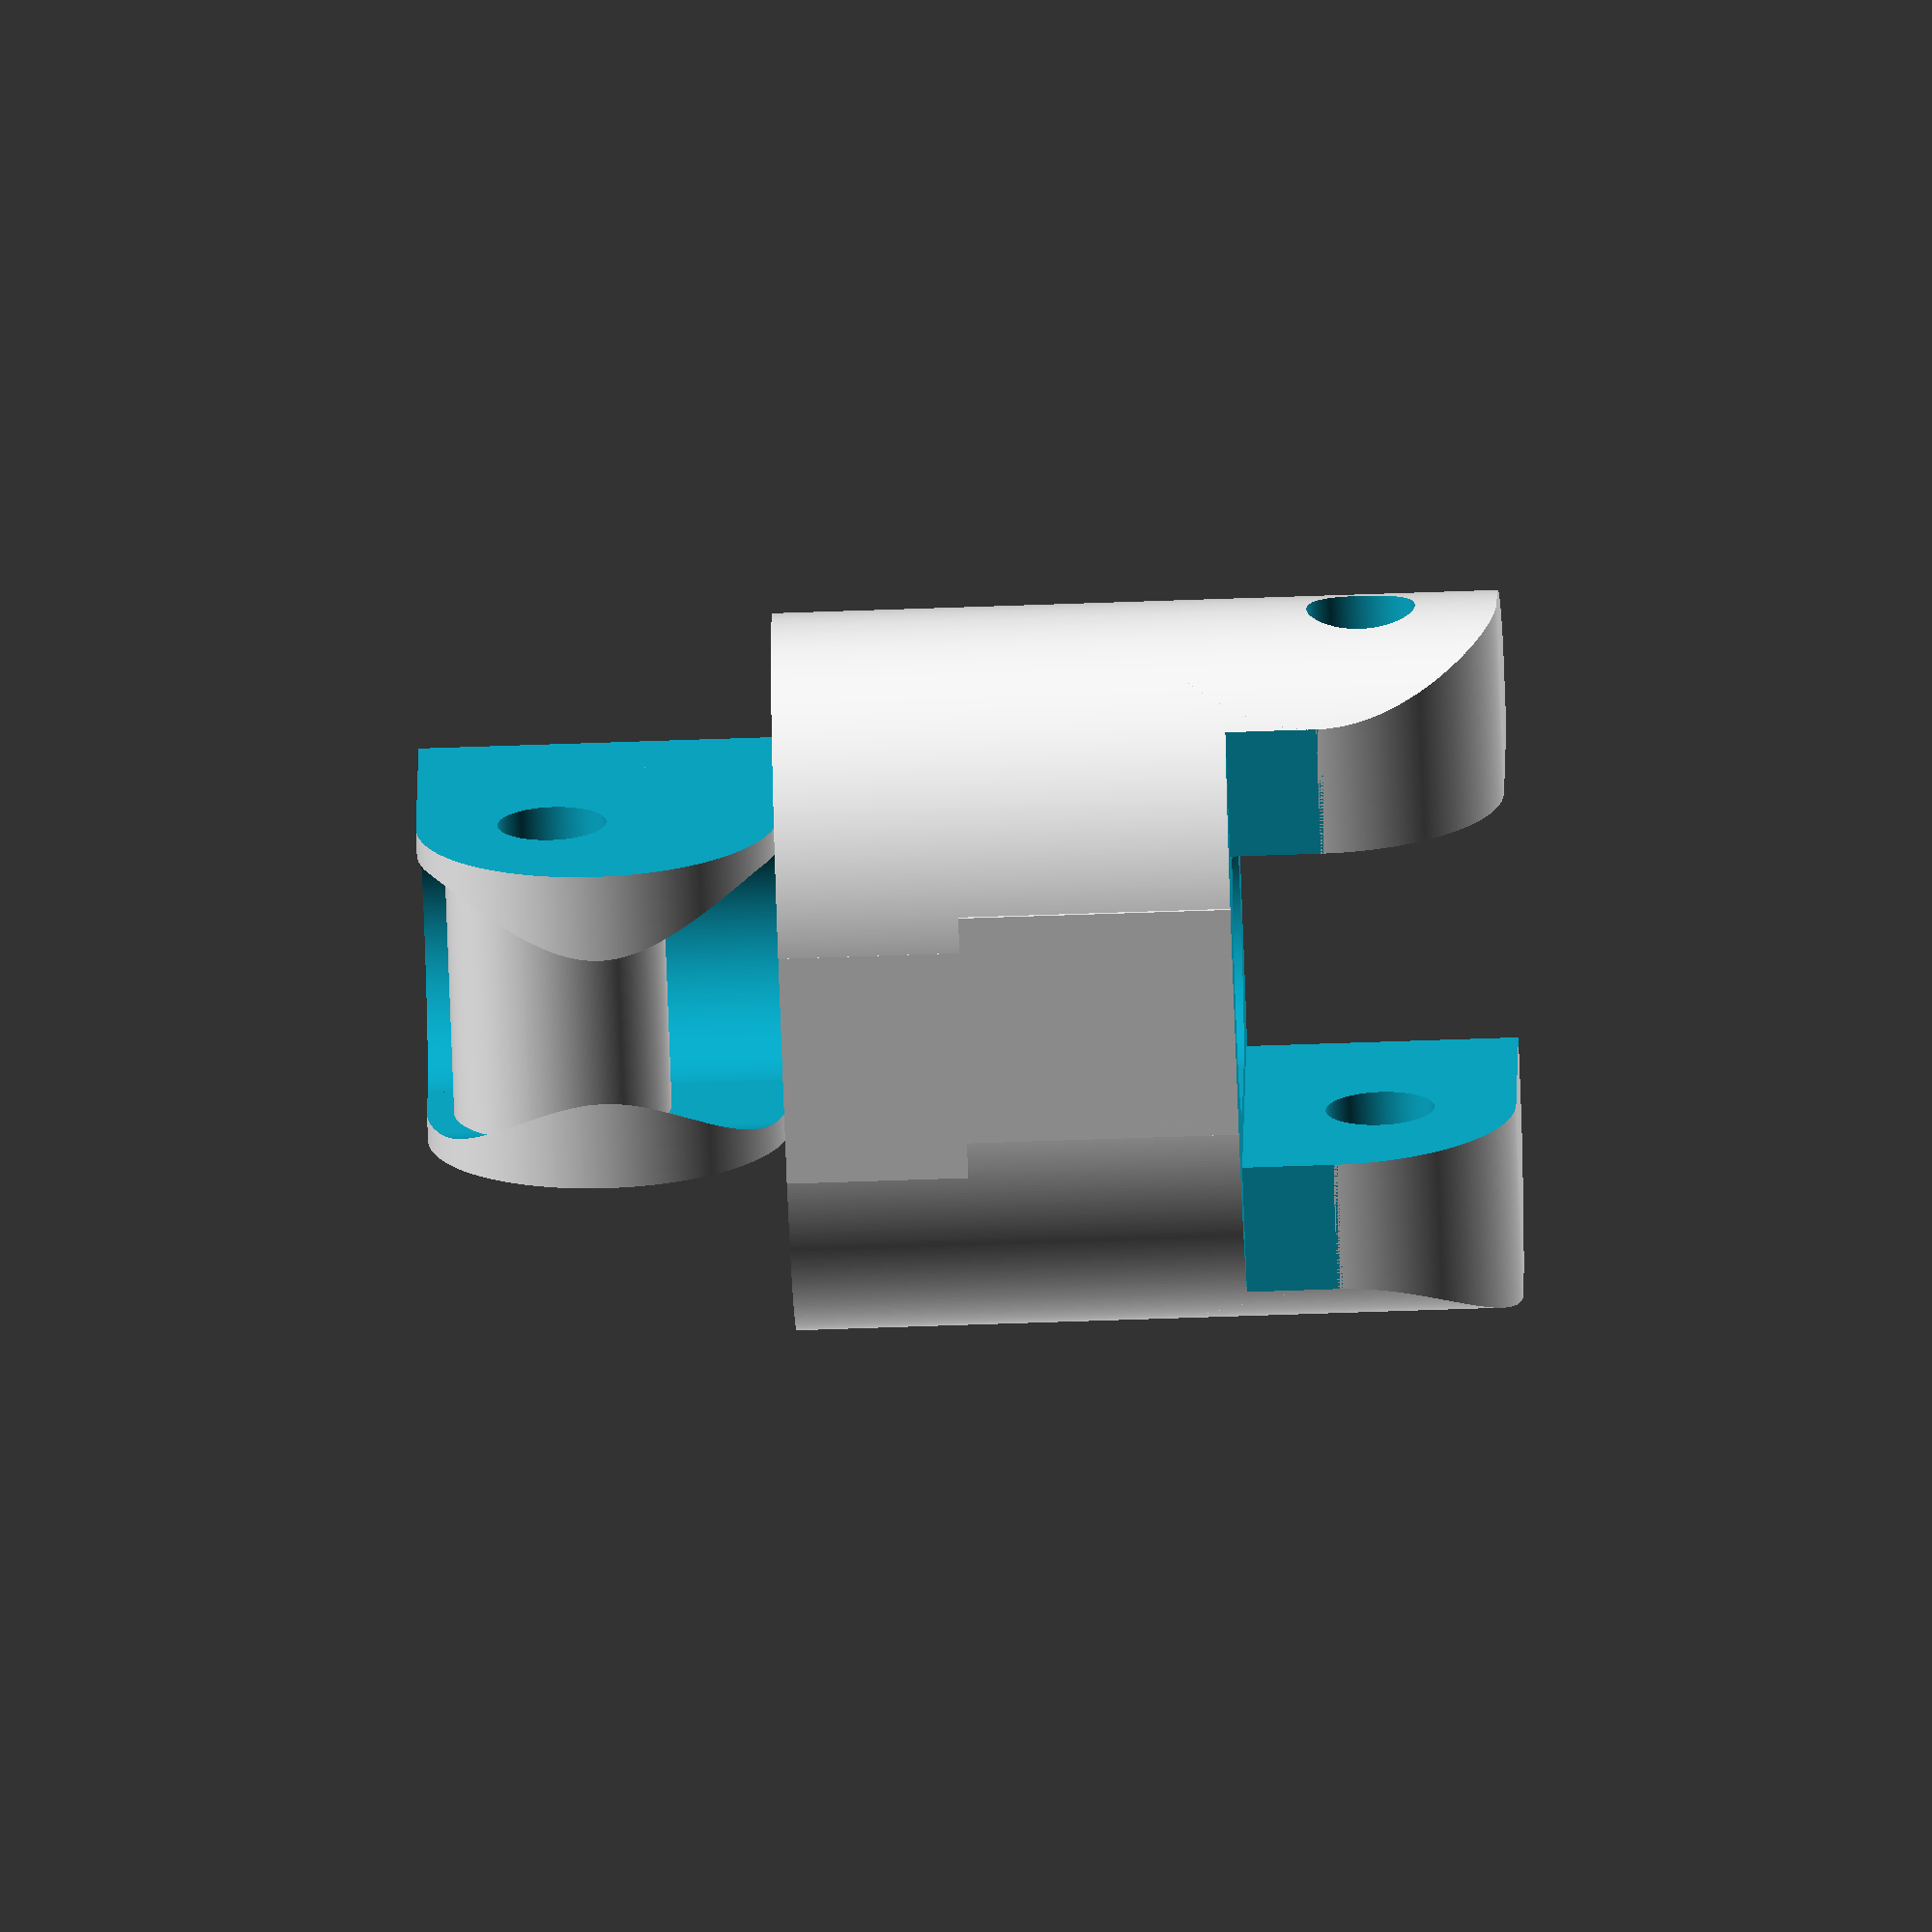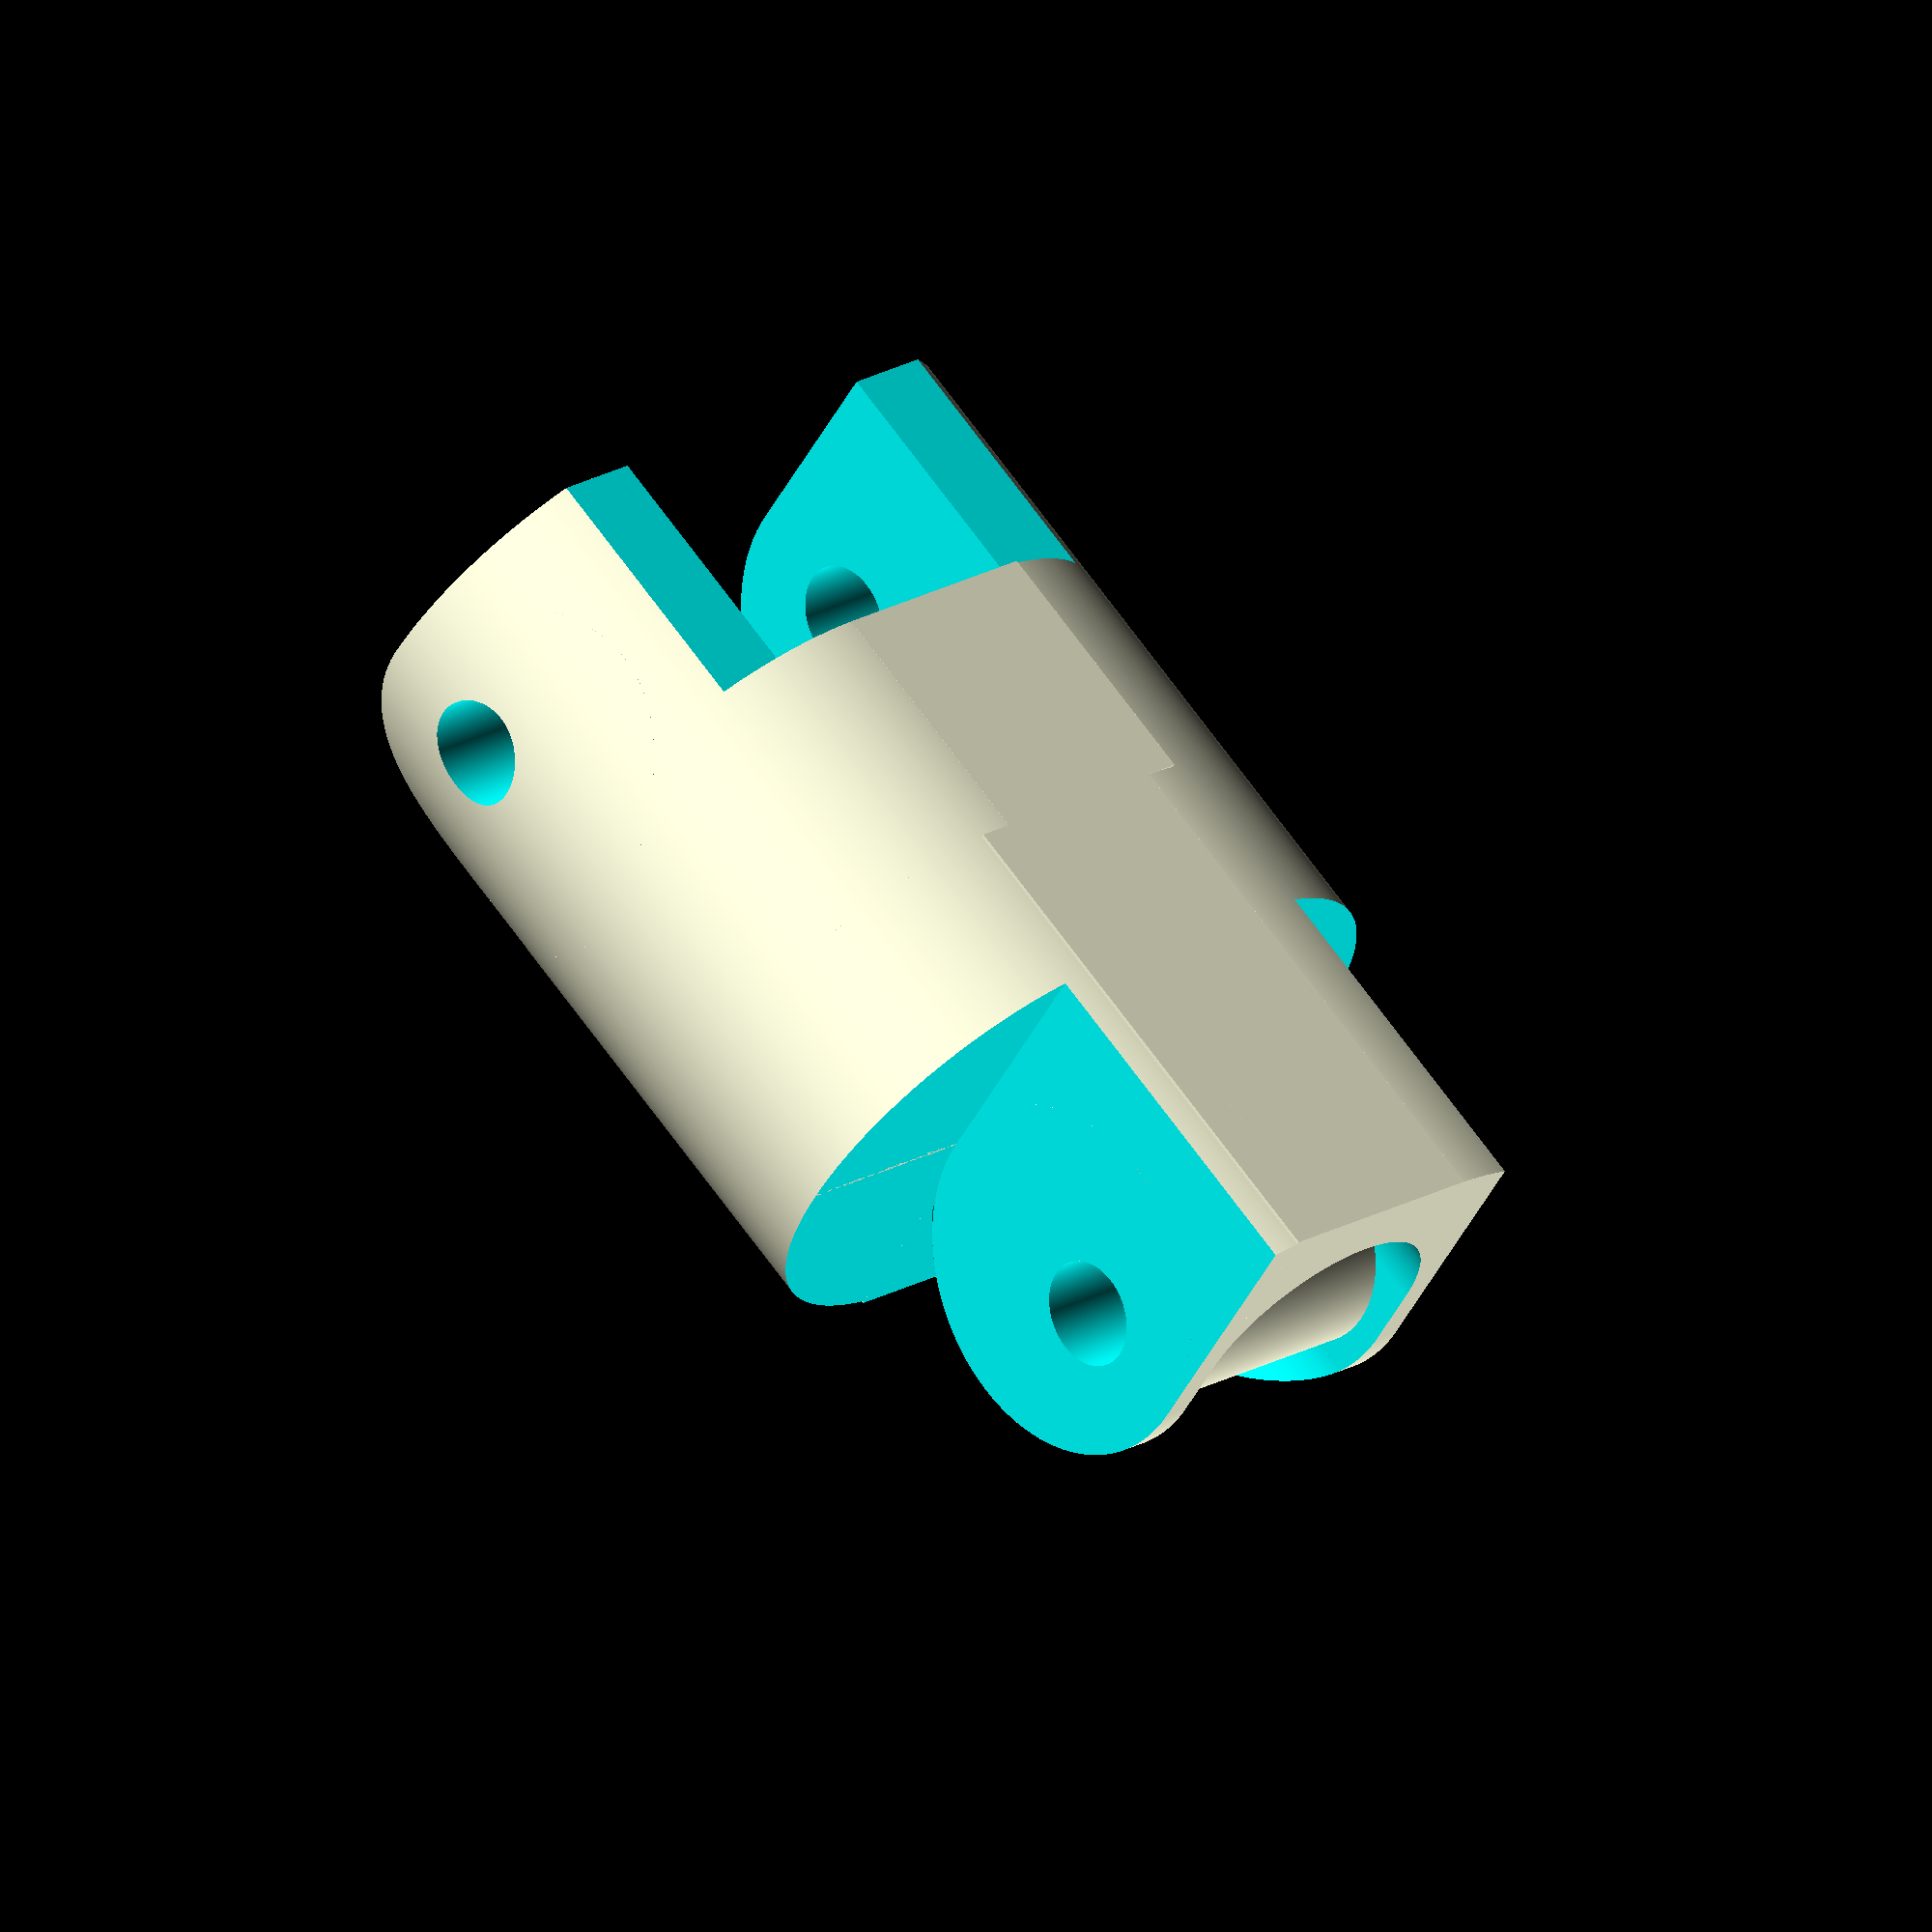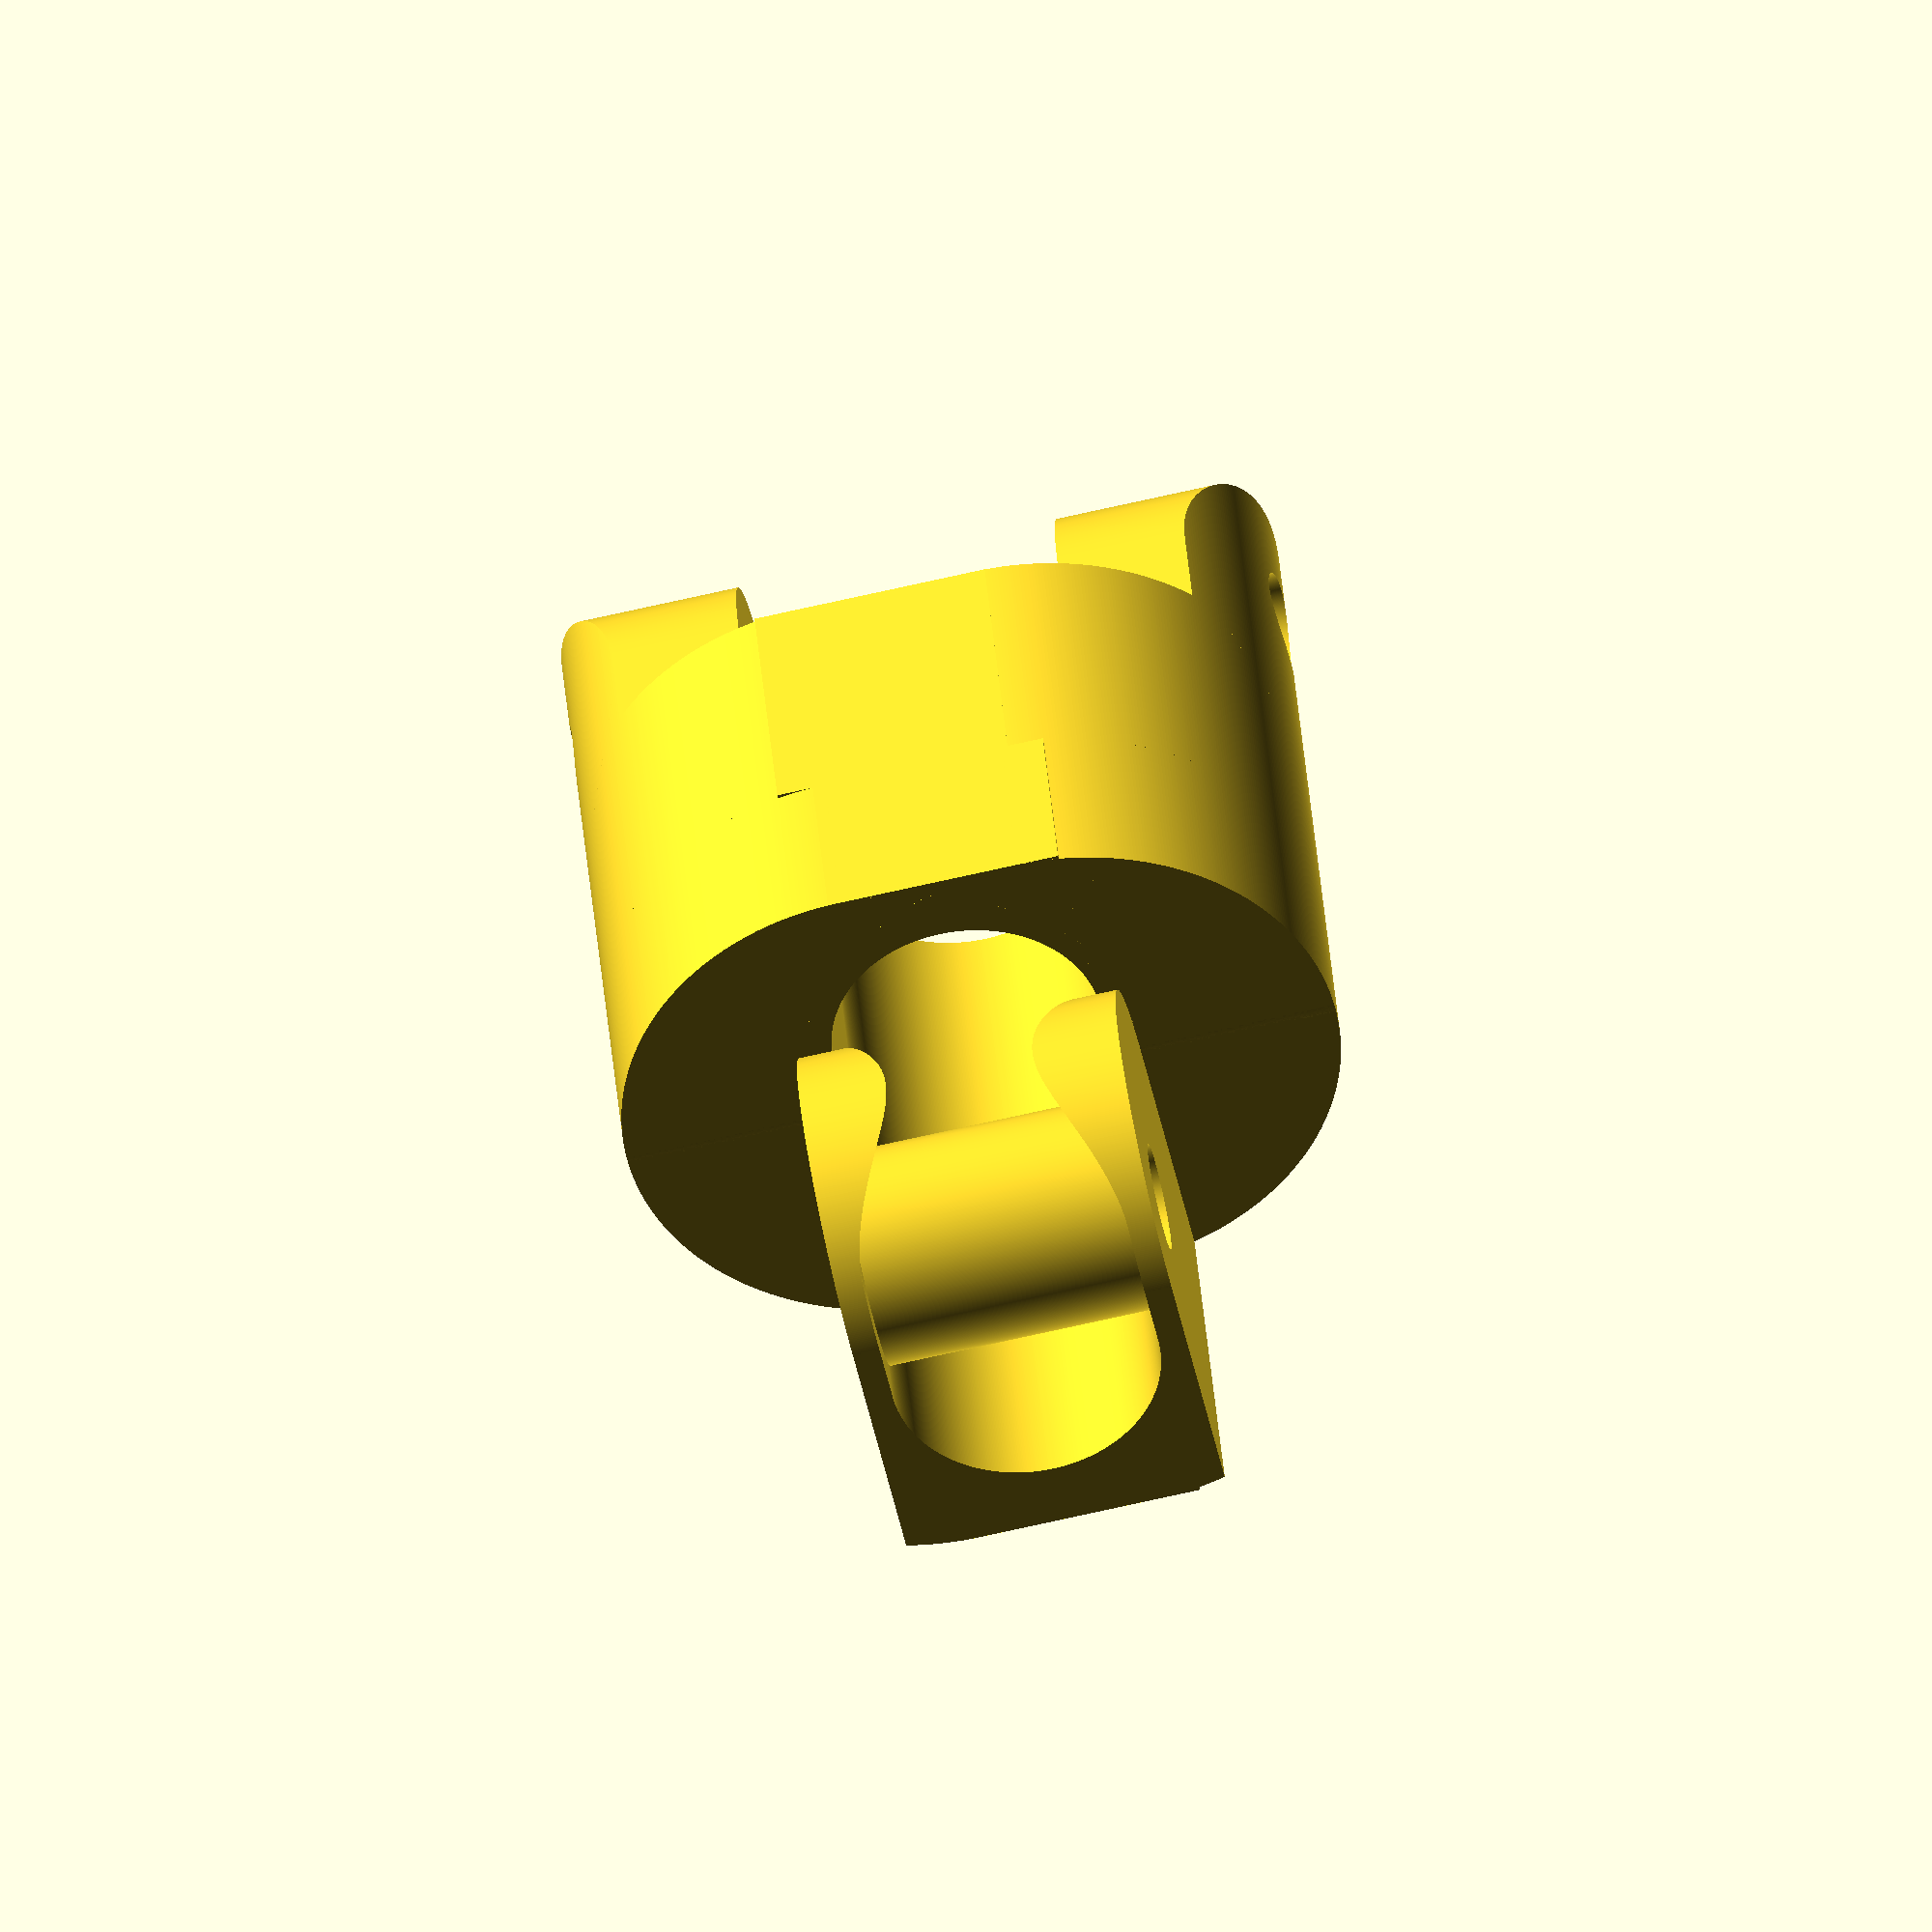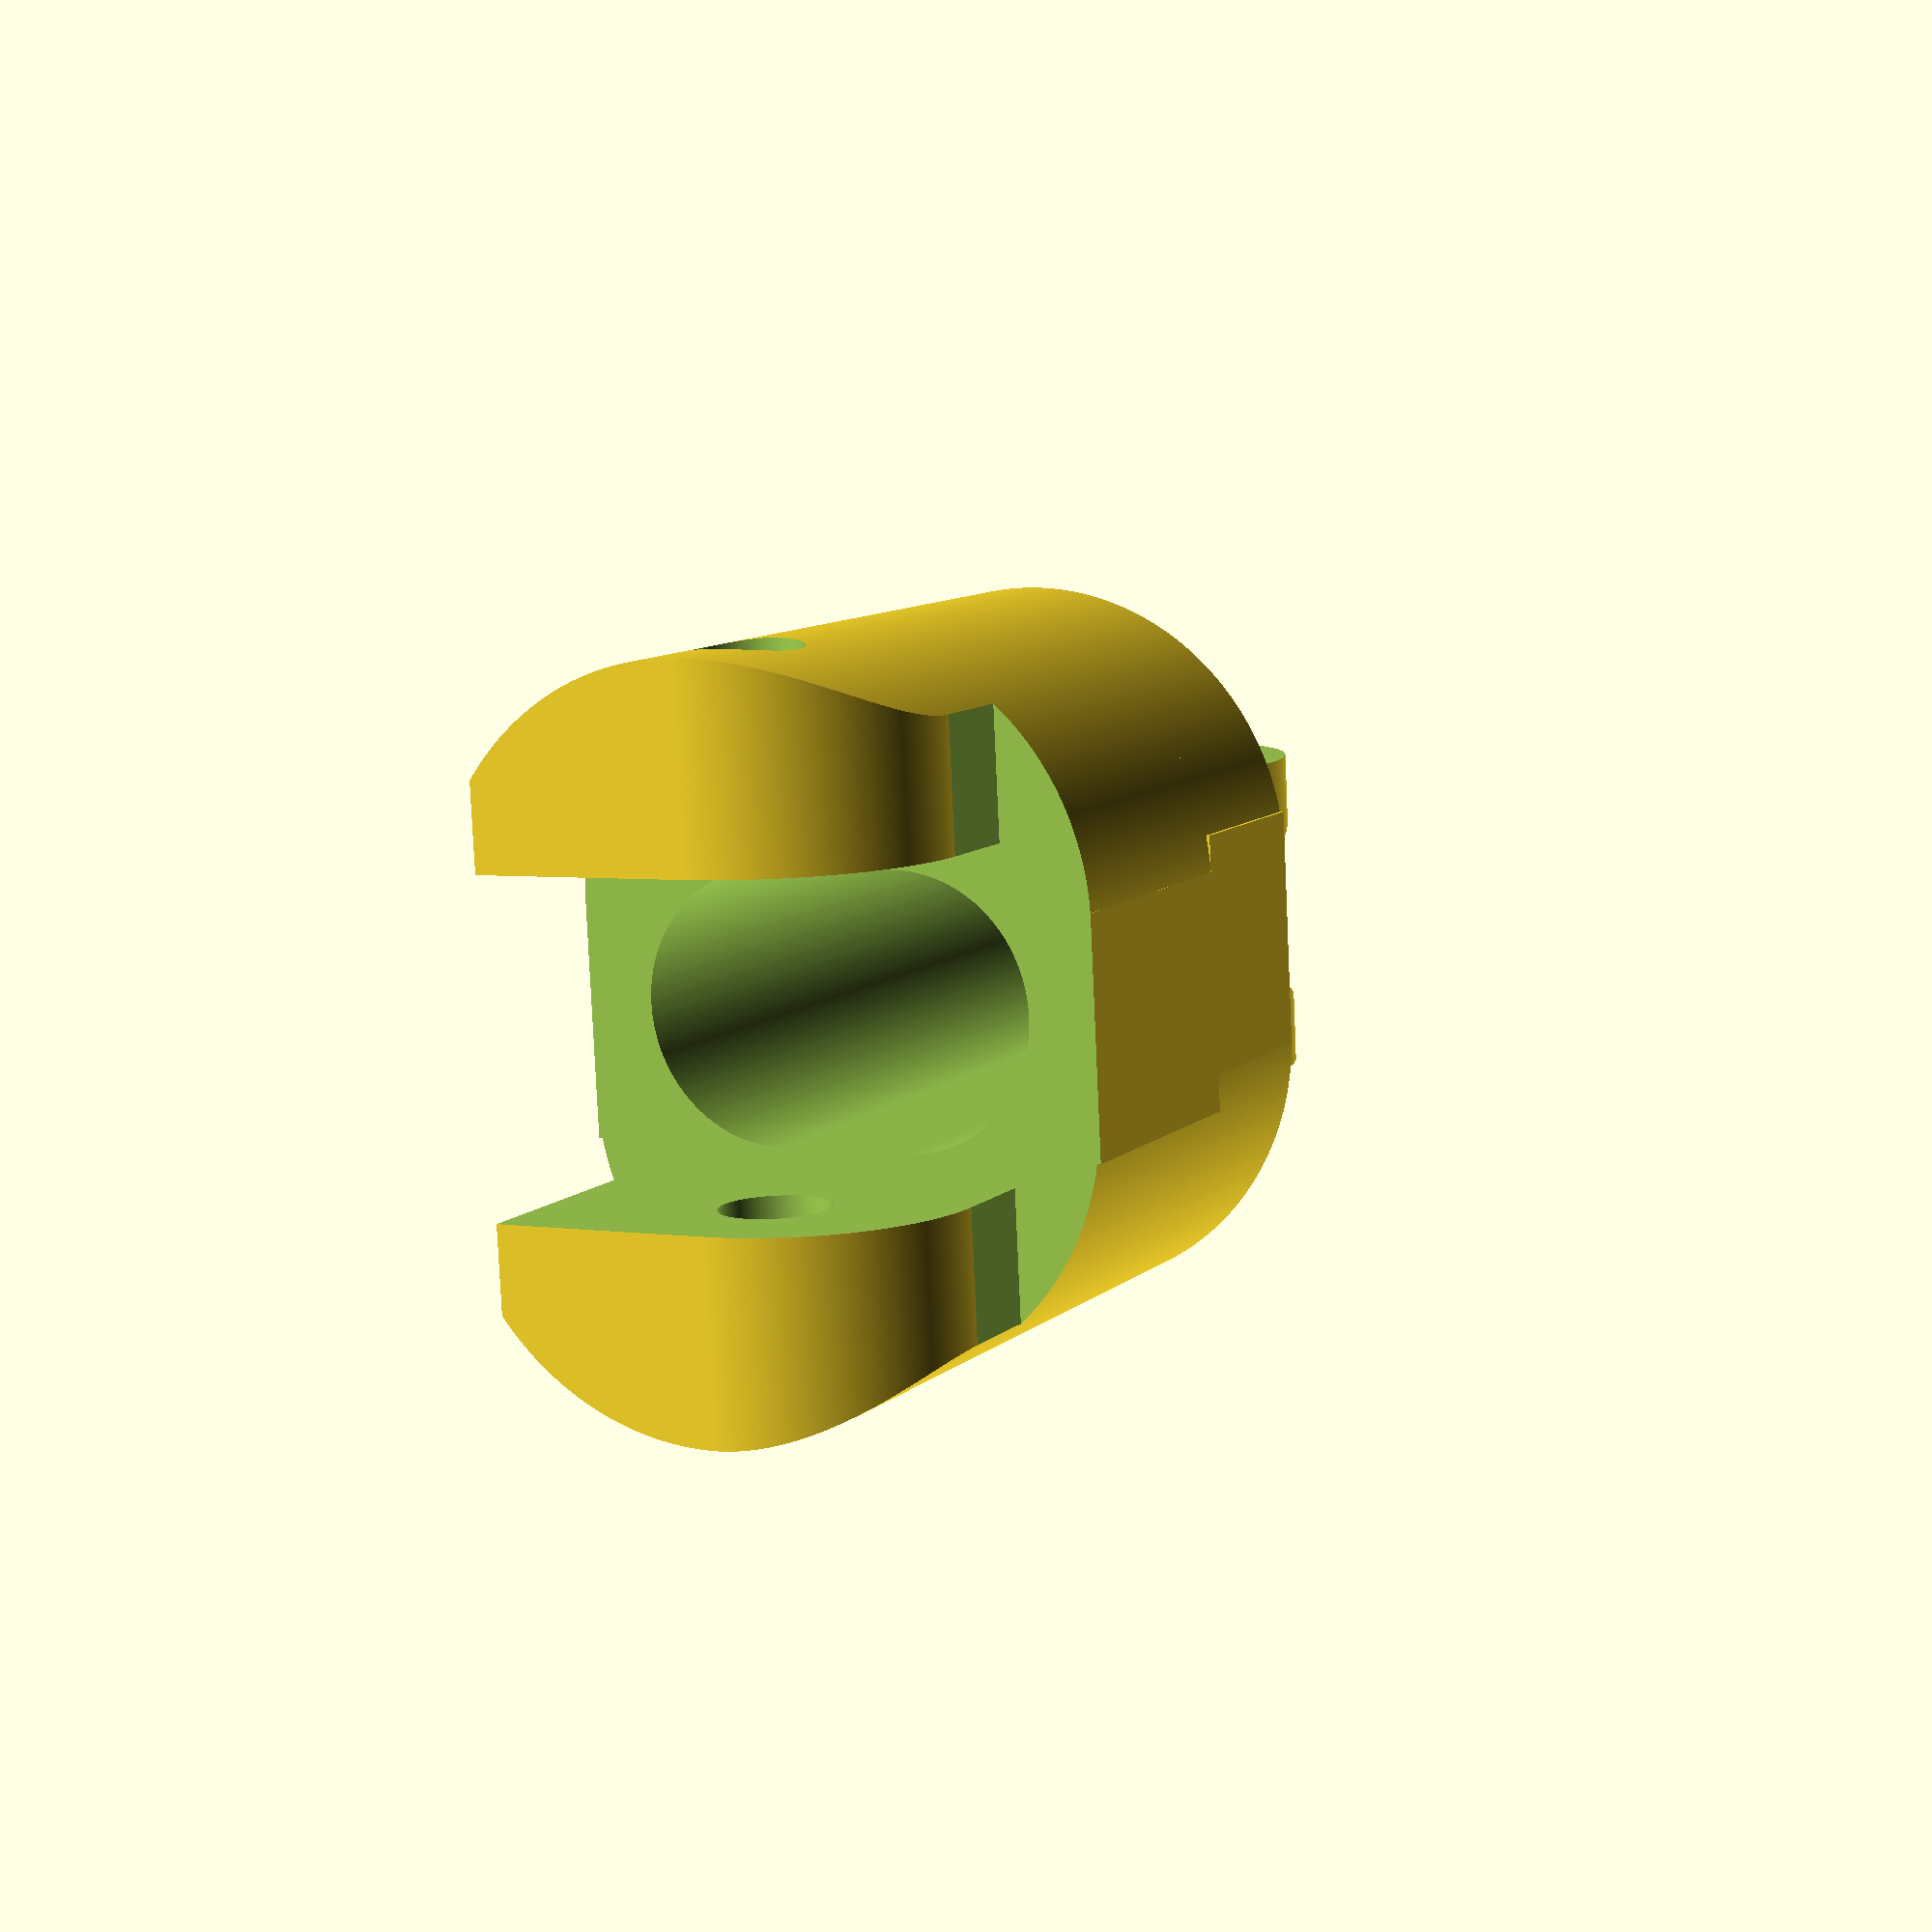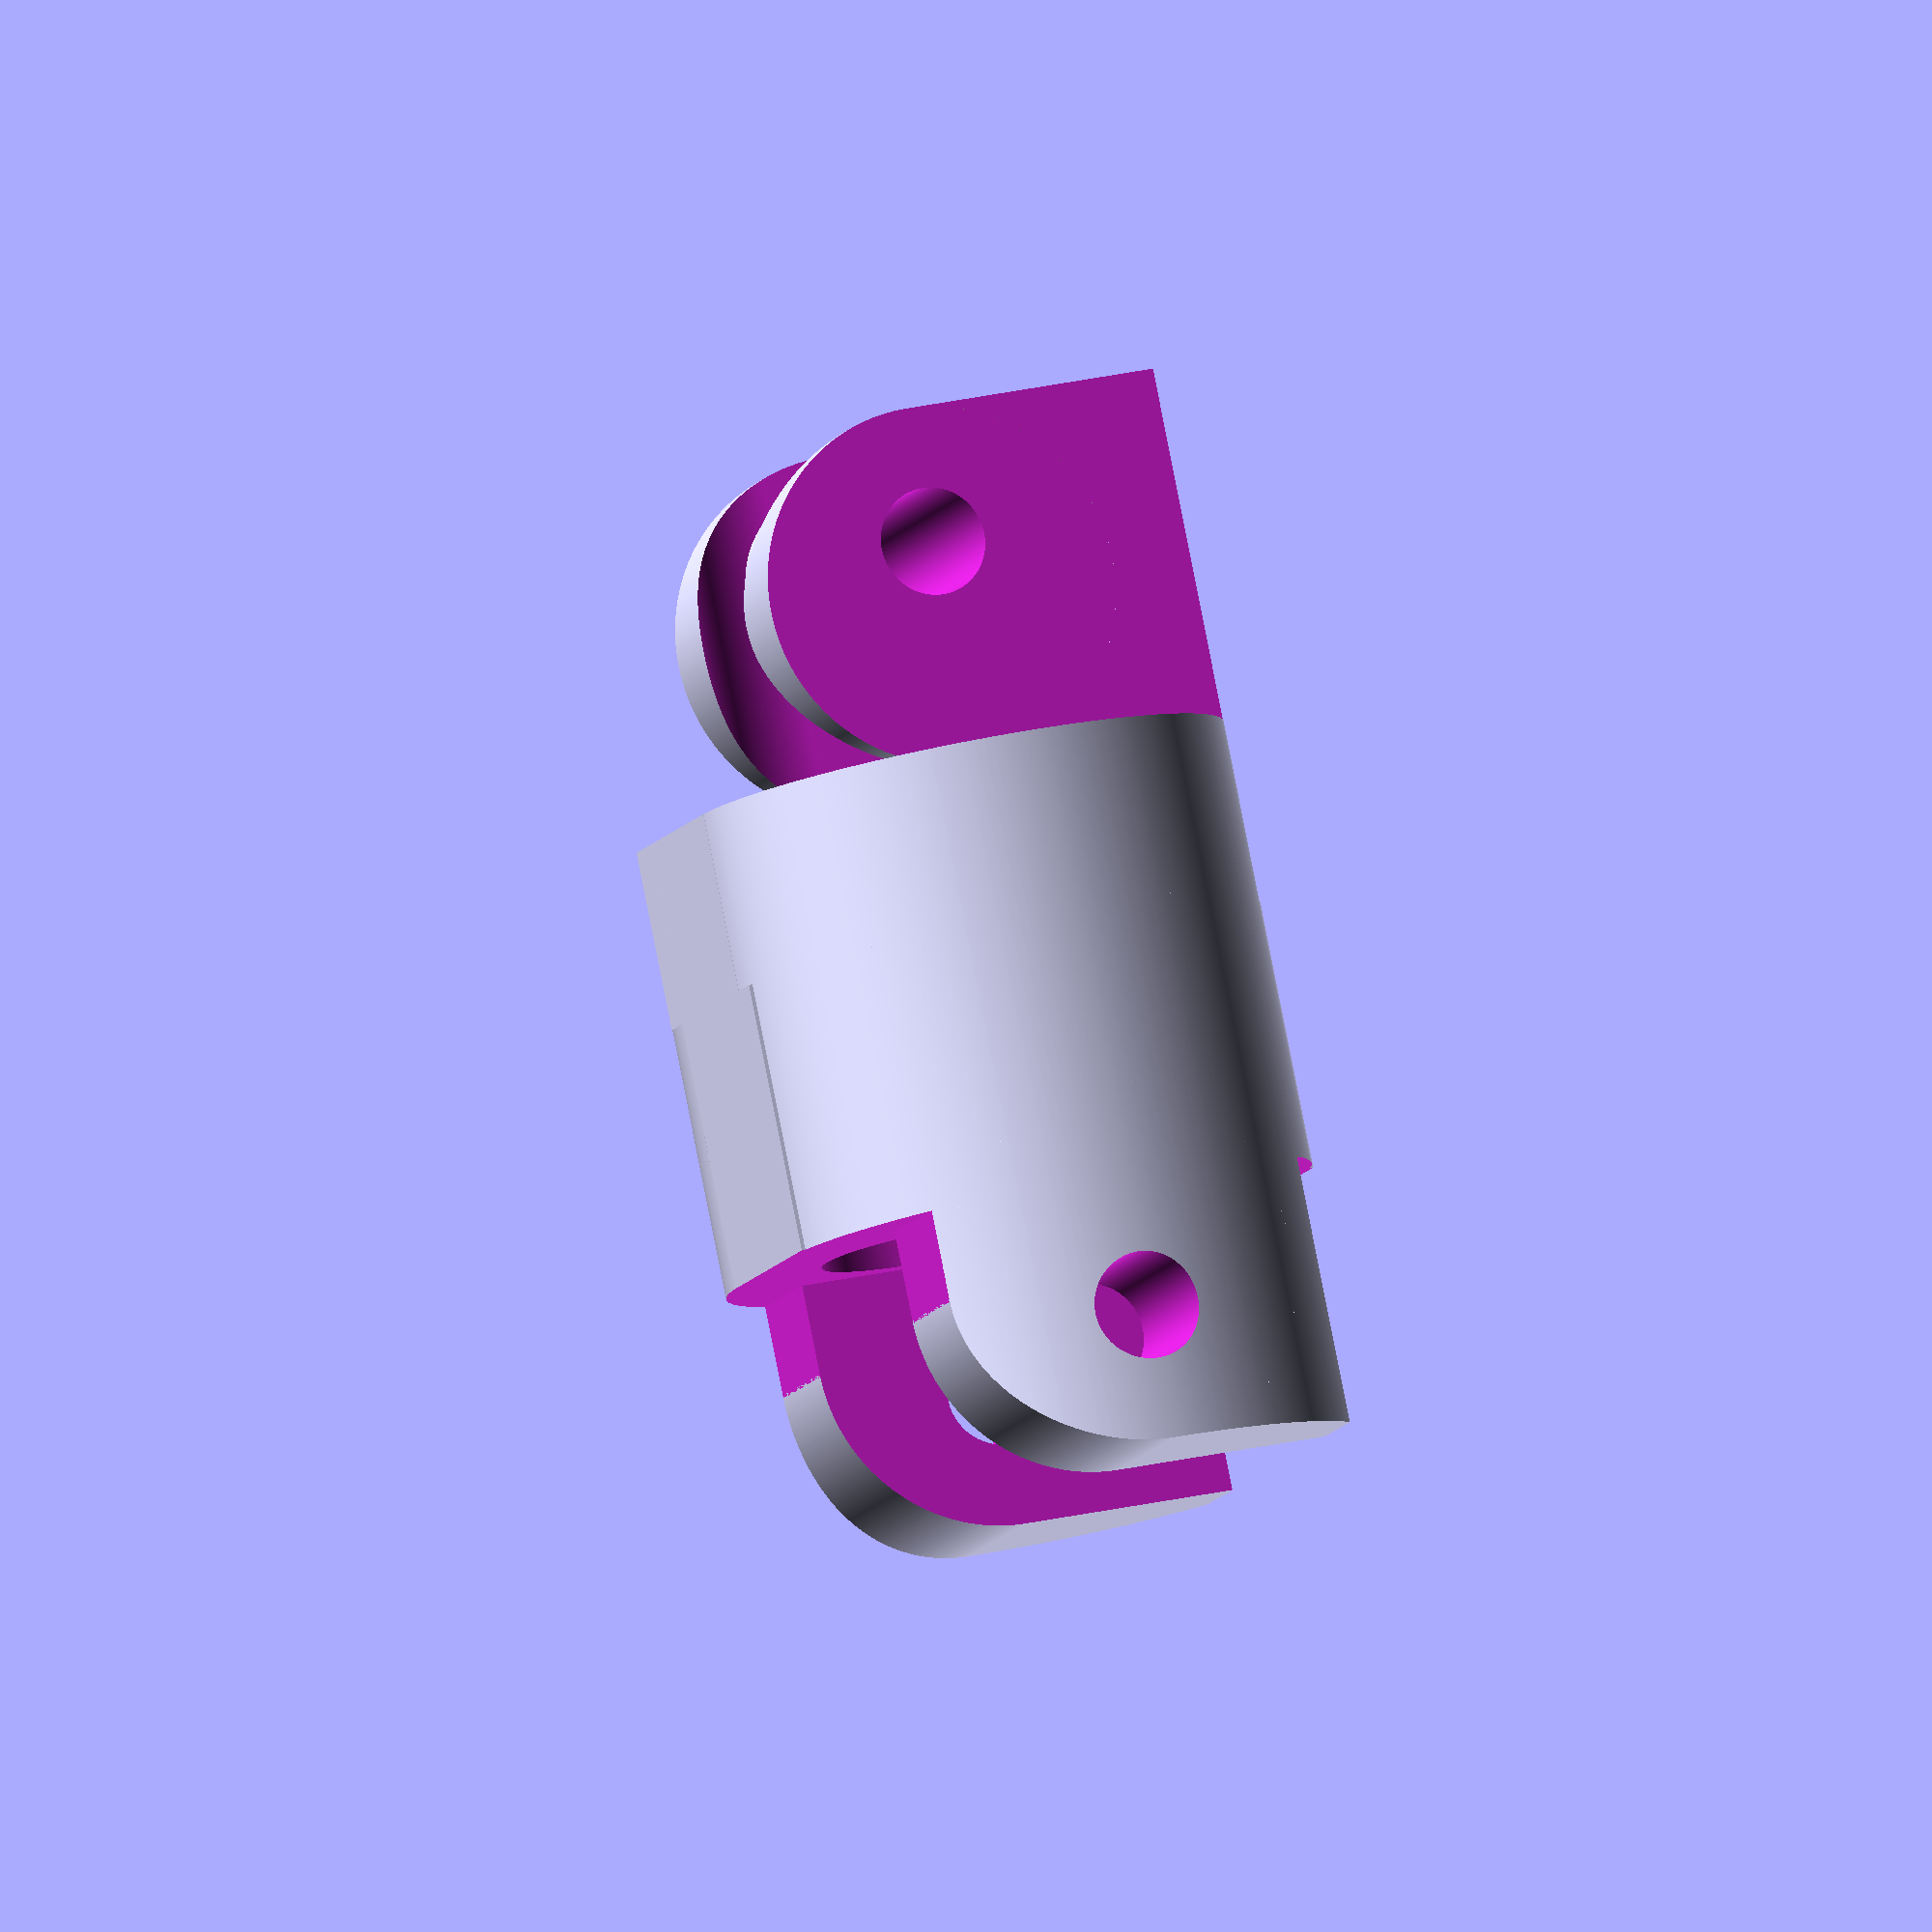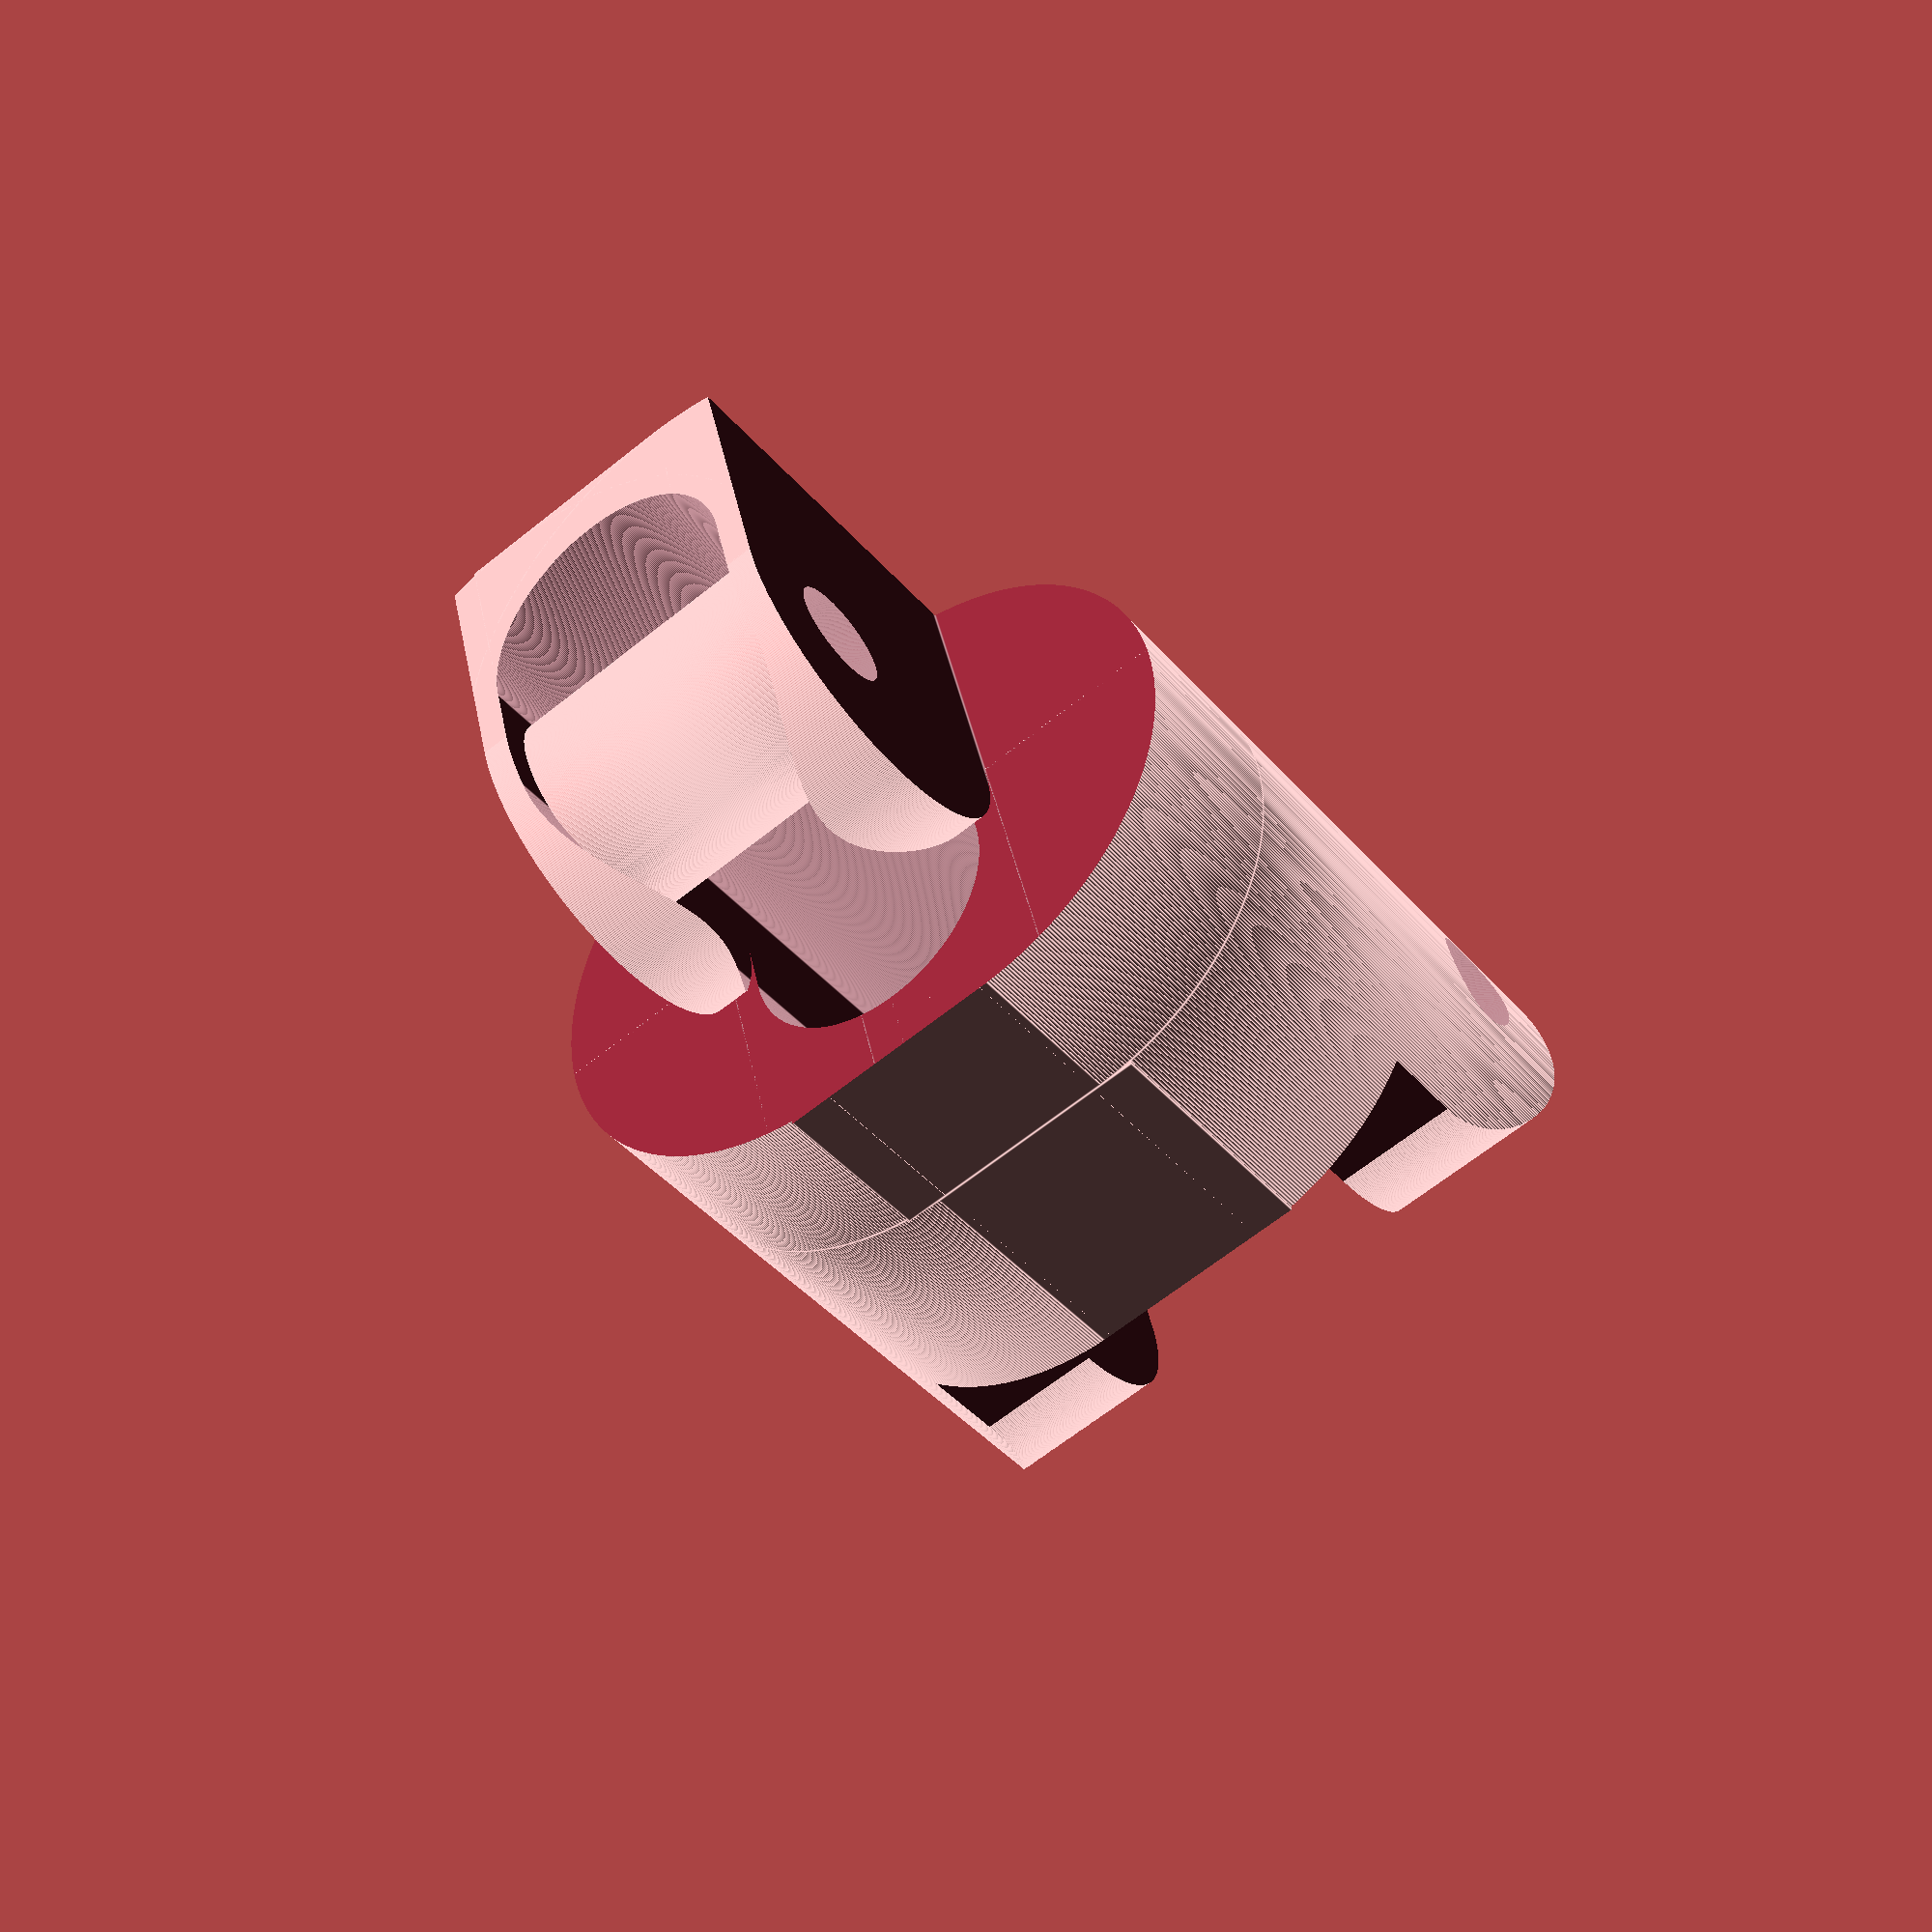
<openscad>
// File name: indexMiddlePhalanges.scad
// Meta bionic
// Created and maintained by Felix Raduica
// github.com/felixraduica/meta-bionic

height = 30;
diameter = 15;
faceNumber = 560;
hole = 3;
module indexMiddleBone(){
difference(){
difference(){
        // Base sshape
        union(){
            translate([diameter/6, 0, 0])
            cylinder(h = height/2, d = diameter, center=false, $fn=faceNumber);
            translate([-diameter/6, 0, 0])
            cylinder(h = height/2, d = diameter, center=false, $fn=faceNumber);
            translate([-diameter/4+1,-diameter/2,0])
            cube([diameter/2-1, diameter, height/2], center=false);}
        // remove middle material
        translate([0, 0, height/2])
        cube([diameter*0.6, diameter, height/2], center=true);
        // remove side material
        translate([0, diameter/2, height/2])
        cube([diameter*2, diameter/3, height/2], center=true);
        translate([0, -diameter/1.75, height/2])
        cube([diameter*2, diameter/3, height/2], center=true);
        // make a hole through the base shape
        translate([0, diameter/8, 0])
        cylinder(h = height+1, r = diameter/4,$fn=faceNumber, center=true);
        translate([0, -diameter/8, 0])
        cylinder(h = height+1, r = diameter/4,$fn=faceNumber, center=true);
        cube([diameter/2,diameter/4,height+1], center=true);
        // make pin hole
        translate([0, 0, 3/4*height/2])
        rotate([0,90,0])
        cylinder(h=height, d = hole, center=true, $fn=faceNumber);}
        // fillet edges
        translate([0, 0, -diameter/3])
        difference(){
            union(){
                translate([0, 0, height/2])
                cube([diameter, diameter, diameter], center=false);
                translate([-diameter, 0, height/2])
                cube([diameter, diameter, diameter], center=false);}
            translate([0, 0, height/2])
            rotate([0, 90, 0])
            cylinder(h = 40, d = diameter/1.5, $fn=faceNumber, center=true);}}
 // second half of geometry
 rotate([0, 180,0]){
     difference(){
      difference(){
         union(){
            translate([diameter/6, 0, 0])
            cylinder(h = height/2, d = diameter, center=false, $fn=faceNumber);
            translate([-diameter/6, 0, 0])
            cylinder(h = height/2, d = diameter, center=false, $fn=faceNumber);
            translate([-diameter/4+1,-diameter/2,0])
            cube([diameter/2-1, diameter, height/2], center=false);}
        // remove sides material

        translate([diameter*0.6, 0, height/2])
        cube([diameter*0.6, diameter, height/1.5], center=true);
        translate([-diameter*0.6, 0, height/2])
        cube([diameter*0.6, diameter, height/1.5], center=true);
                    // make a hole through the base shape
        translate([0, diameter/8, 0])
        cylinder(h = height+1, r = diameter/4,$fn=faceNumber, center=true);
        translate([0, -diameter/8, 0])
        cylinder(h = height+1, r = diameter/4,$fn=faceNumber, center=true);
        cube([diameter/2,diameter/4,height+1], center=true);
                    // make pin hole
        translate([0, 0, 3/4*height/2])
        rotate([0,90,0])
        cylinder(h=height, d = hole, center=true, $fn=faceNumber);
            }
           
        
        // fillet edges
        translate([0, 0, -diameter/3])
        difference(){
            union(){
                translate([0, 0, height/3])
                cube([diameter+1, diameter, diameter], center=false);
                translate([-diameter, 0, height/3])
                cube([diameter+1, diameter, diameter], center=false);}
            translate([0, 0, height/2])
            rotate([0, 90, 0])
            cylinder(h = 40, d = diameter/1.5, $fn=faceNumber, center=true);}}
             // make pipe
            difference(){
        translate([0, 0, 3/4*height/2])
        rotate([0,90,0])
        cylinder(diameter/2, d = 2*hole, center=true, $fn=faceNumber);
        translate([0, 0, 3/4*height/2])
        rotate([0,90,0])
        cylinder(diameter, d = hole, center=true, $fn=faceNumber);}
        
            }
        }
        indexMiddleBone();
</openscad>
<views>
elev=56.9 azim=195.5 roll=272.2 proj=o view=solid
elev=113.3 azim=329.4 roll=35.4 proj=o view=wireframe
elev=319.4 azim=11.9 roll=175.2 proj=o view=solid
elev=170.0 azim=267.1 roll=153.1 proj=p view=wireframe
elev=276.5 azim=286.8 roll=348.8 proj=o view=solid
elev=42.4 azim=193.6 roll=216.9 proj=p view=edges
</views>
